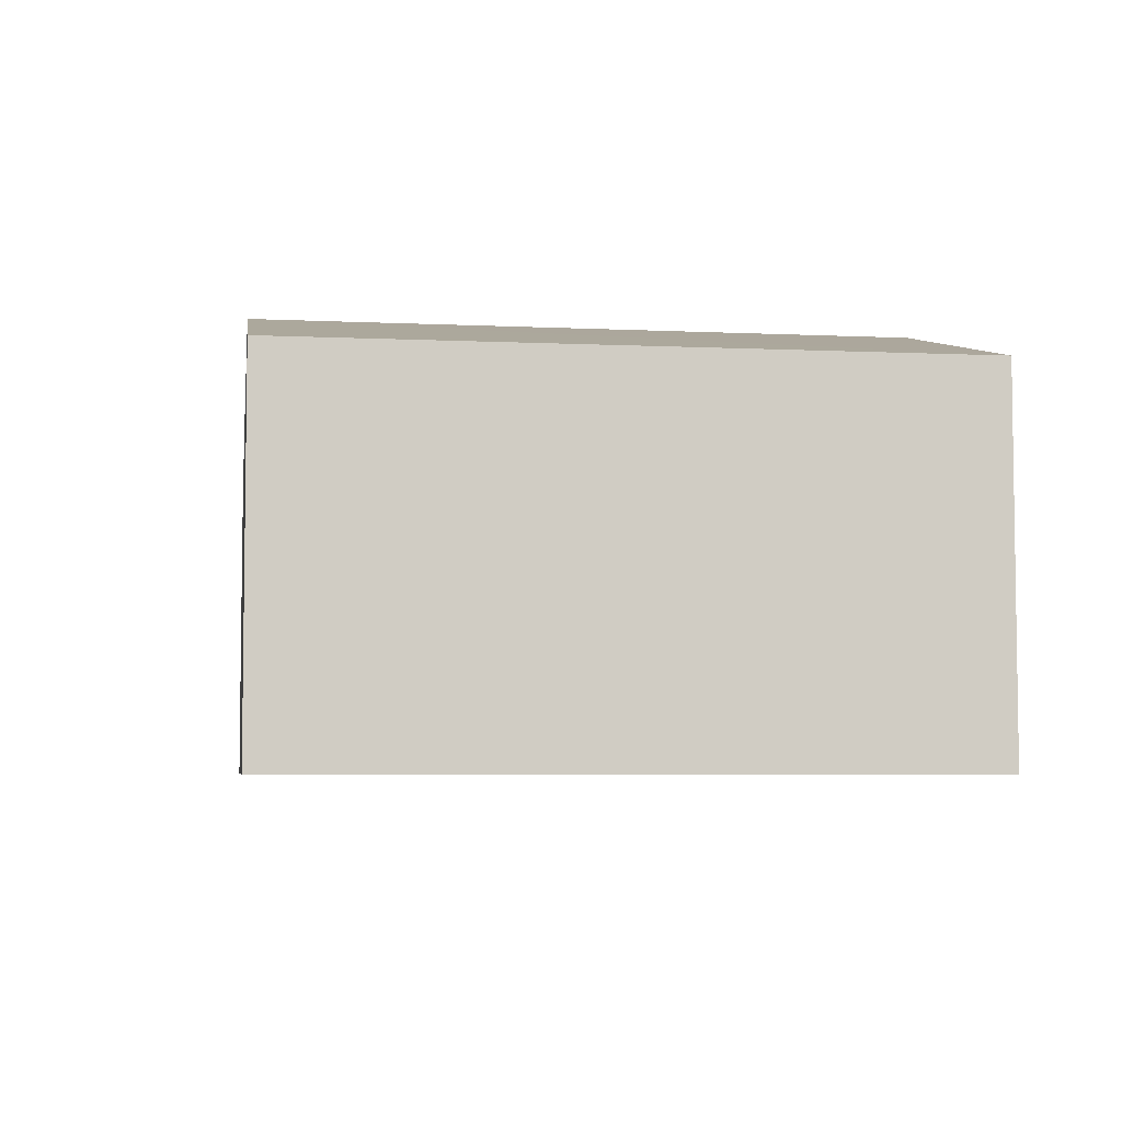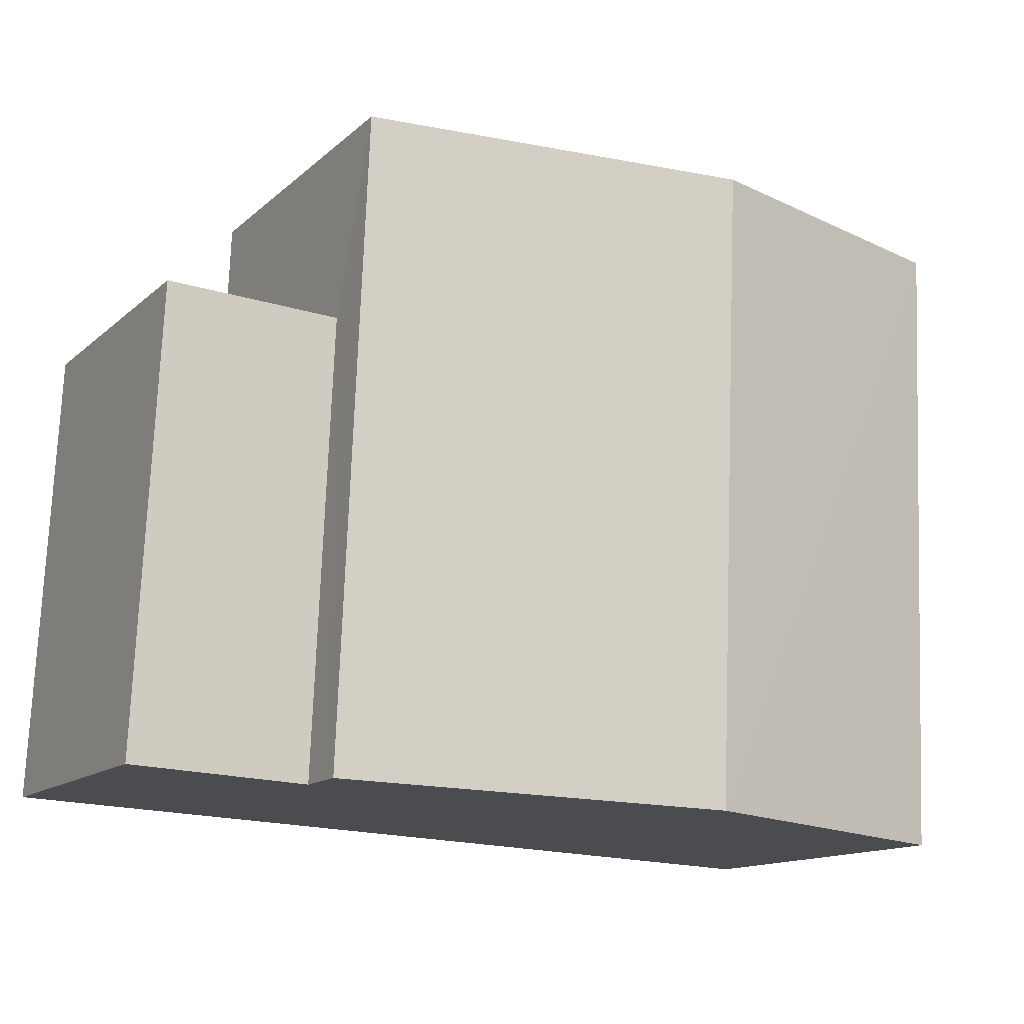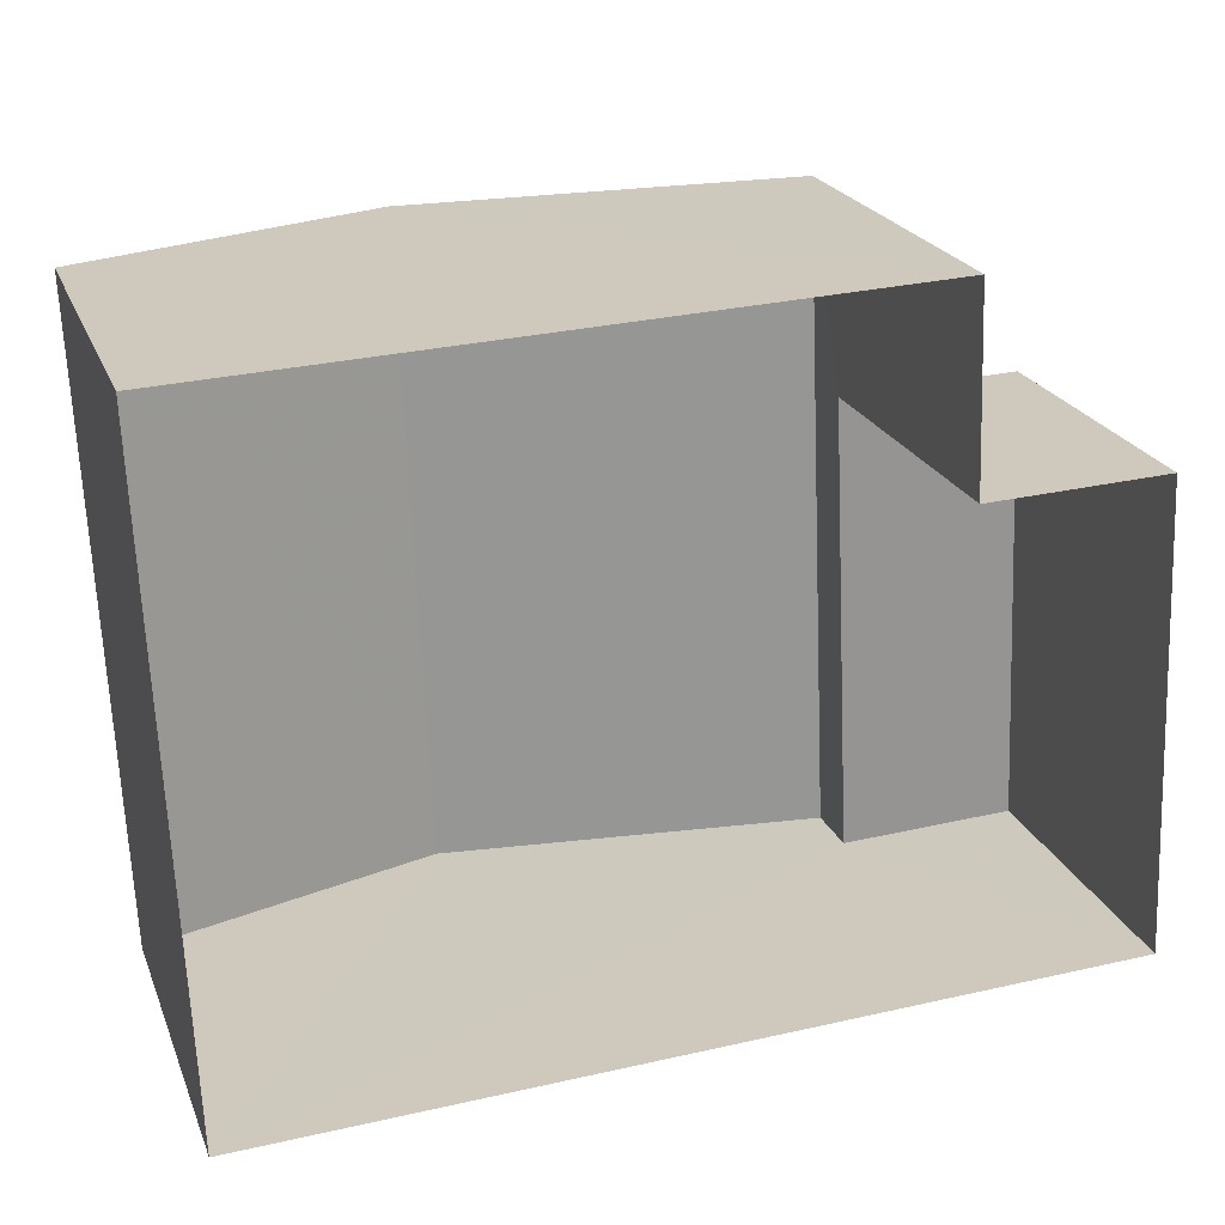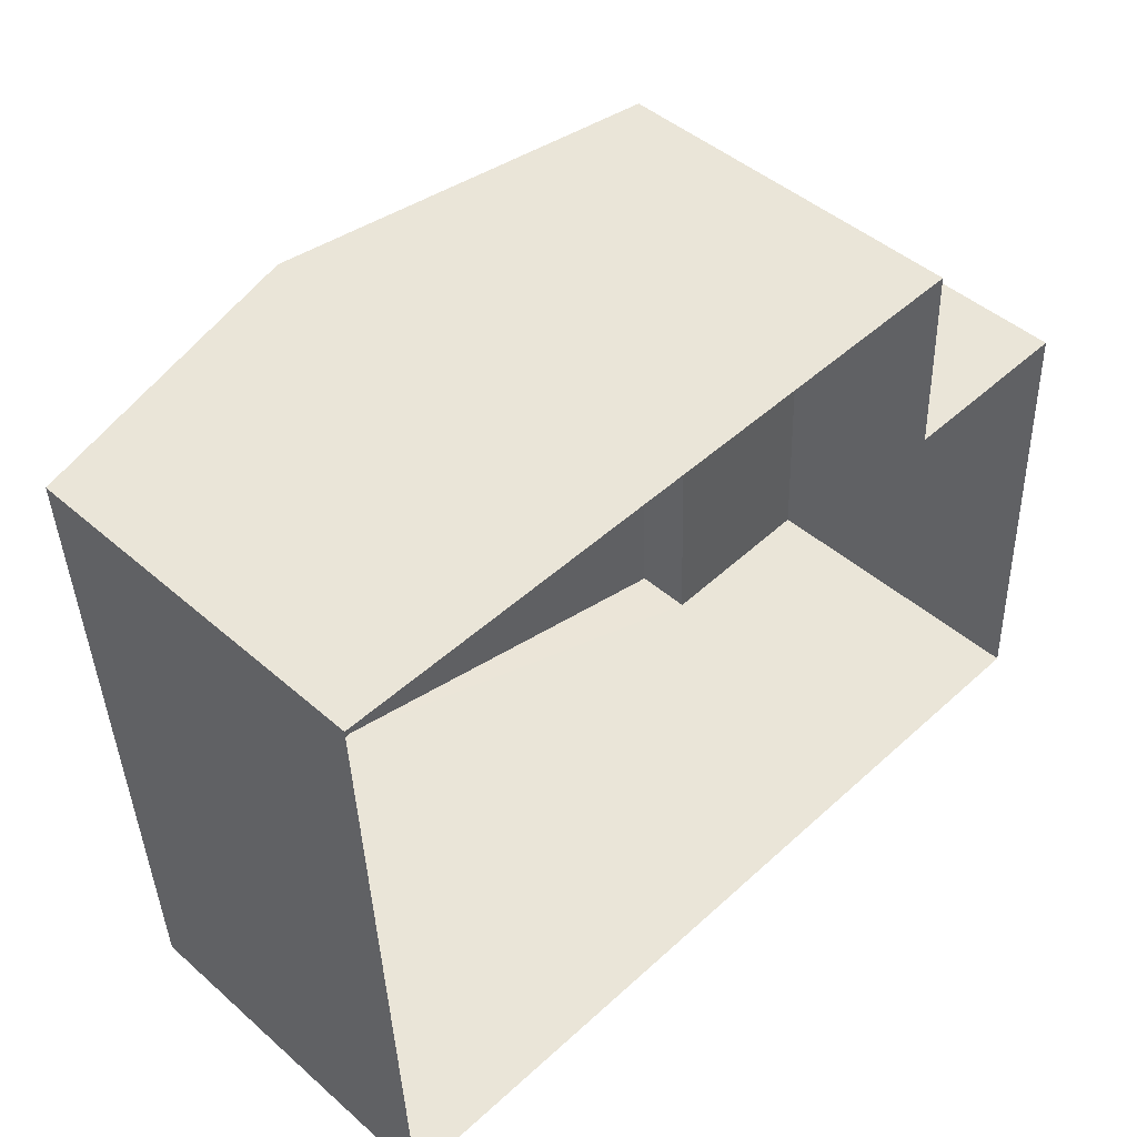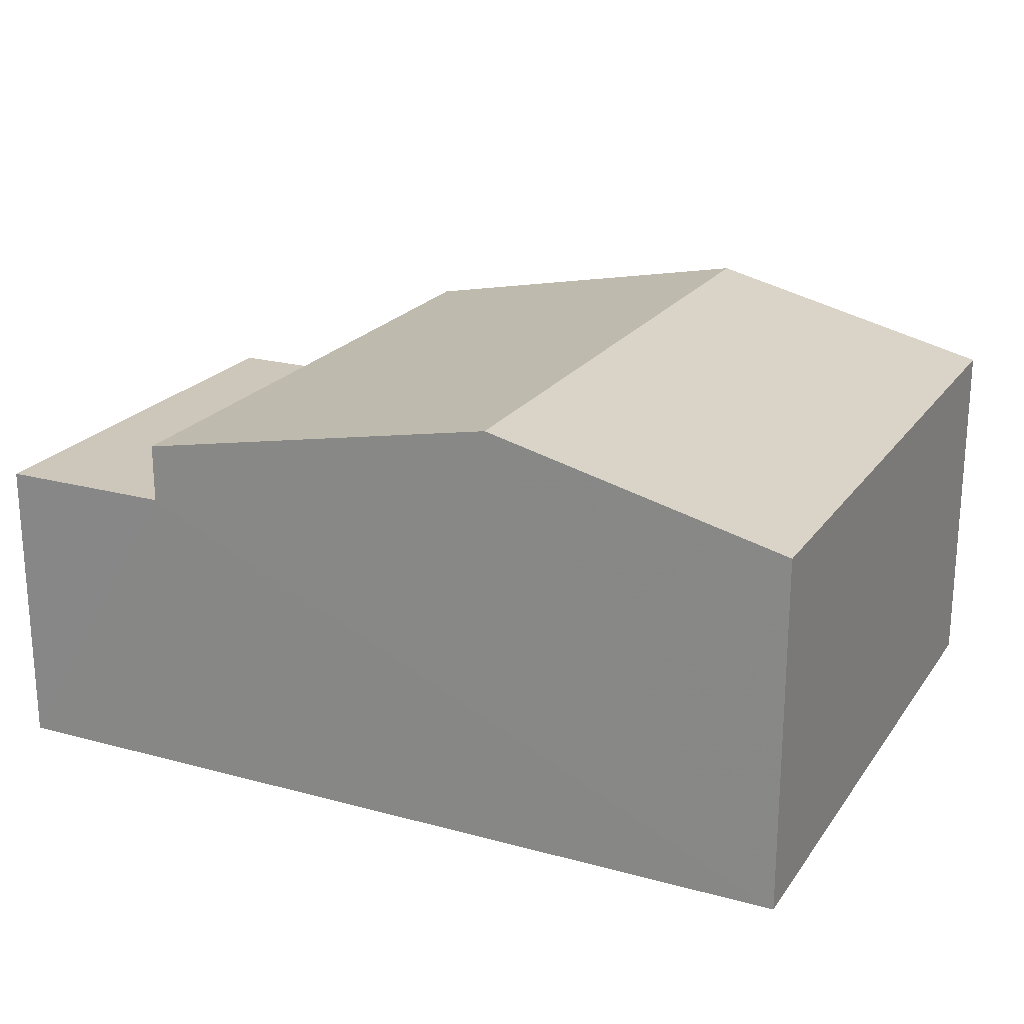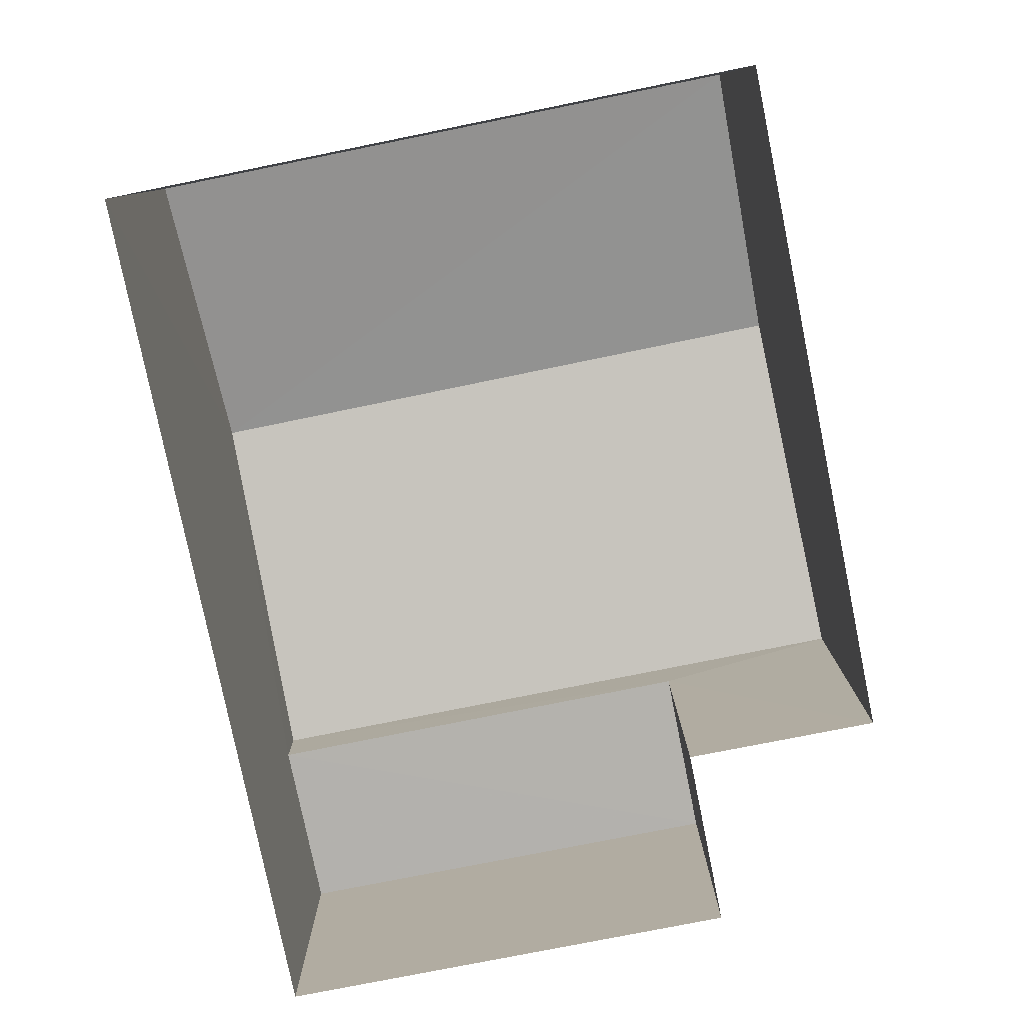
<metadata>
{"format":"obj","ext":"obj","renderer":"f3d","projection":"perspective","resolution":1024,"background":"white","views":[{"elev":-5.3,"azim":79.2,"up":"+Z"},{"elev":-13.8,"azim":-29.3,"up":"+Y"},{"elev":22.3,"azim":162.1,"up":"+Y"},{"elev":45.8,"azim":135.0,"up":"+Y"},{"elev":21.5,"azim":23.1,"up":"+Z"},{"elev":-79.5,"azim":99.0,"up":"+Z"}]}
</metadata>
<code>
v -3.724e+05 -1.047e+05 27.71
v -3.724e+05 -1.047e+05 27.71
v -3.724e+05 -1.047e+05 27.71
v -3.724e+05 -1.047e+05 27.71
v -3.724e+05 -1.047e+05 27.71
v -3.724e+05 -1.047e+05 27.71
v -3.724e+05 -1.047e+05 32.86
v -3.724e+05 -1.047e+05 32.86
v -3.724e+05 -1.047e+05 32.86
v -3.724e+05 -1.047e+05 32.86
v -3.724e+05 -1.047e+05 35.11
v -3.724e+05 -1.047e+05 33.85
v -3.724e+05 -1.047e+05 35.11
v -3.724e+05 -1.047e+05 33.85
v -3.724e+05 -1.047e+05 33.85
v -3.724e+05 -1.047e+05 33.85
f 1 2 3
f 3 4 1
f 5 2 1
f 6 5 1
f 7 8 9
f 7 10 8
f 11 12 13
f 11 14 12
f 15 16 11
f 13 15 11
f 6 10 15
f 15 10 16
f 6 1 10
f 16 10 7
f 9 4 3
f 9 8 4
f 1 4 8
f 10 1 8
f 12 5 13
f 5 6 13
f 6 15 13
f 14 11 2
f 11 16 7
f 2 7 3
f 3 7 9
f 2 11 7
f 12 2 5
f 12 14 2

</code>
